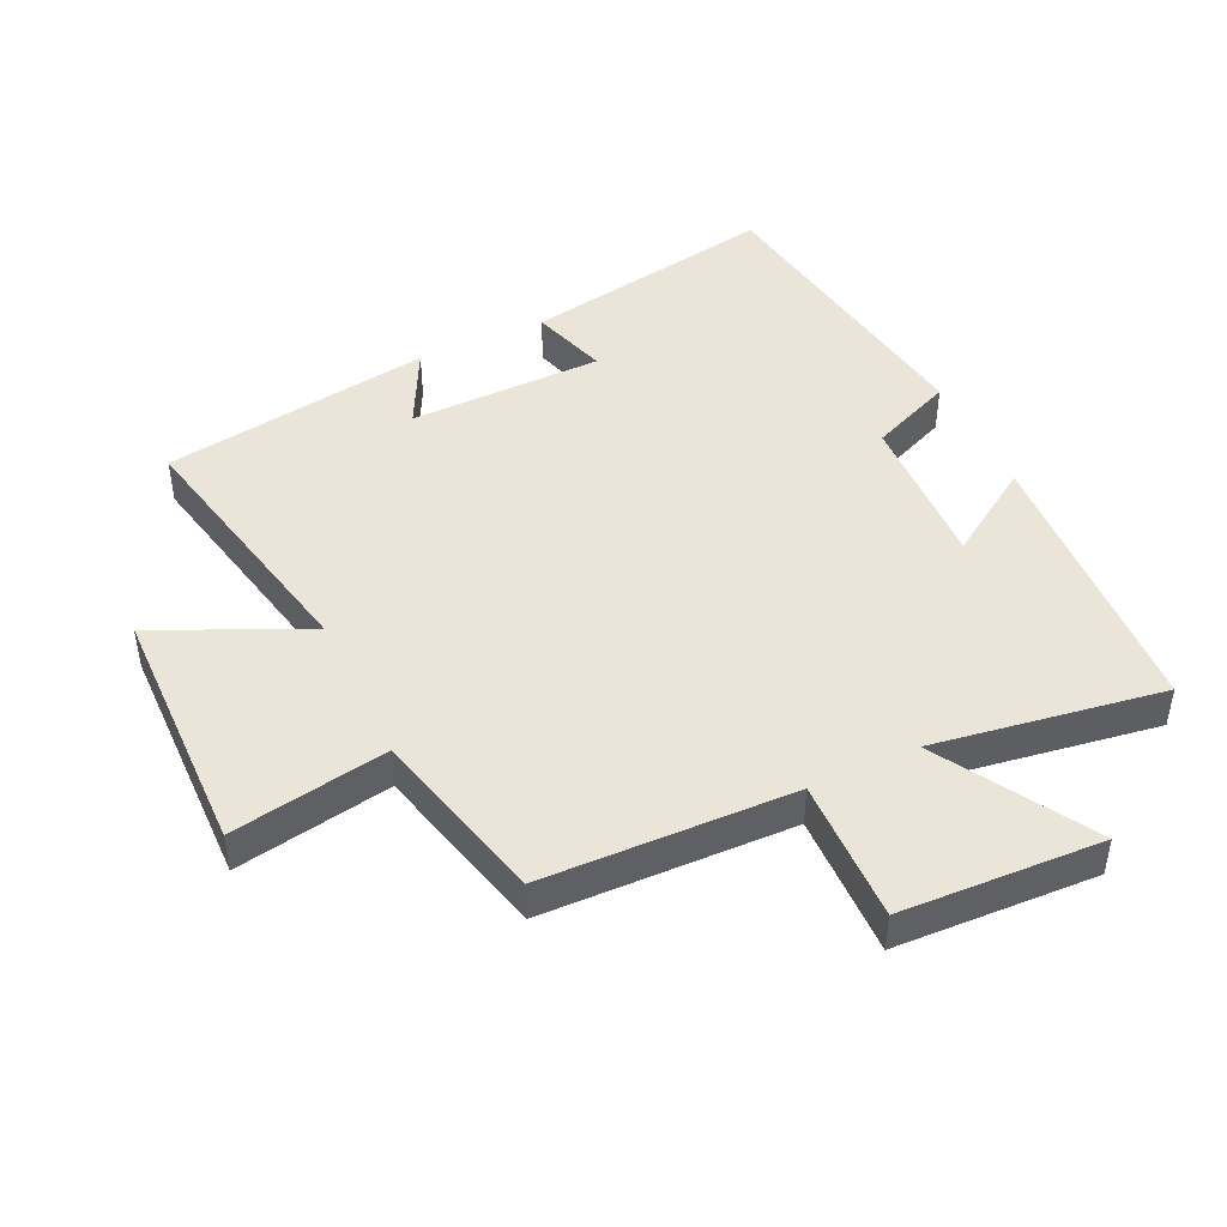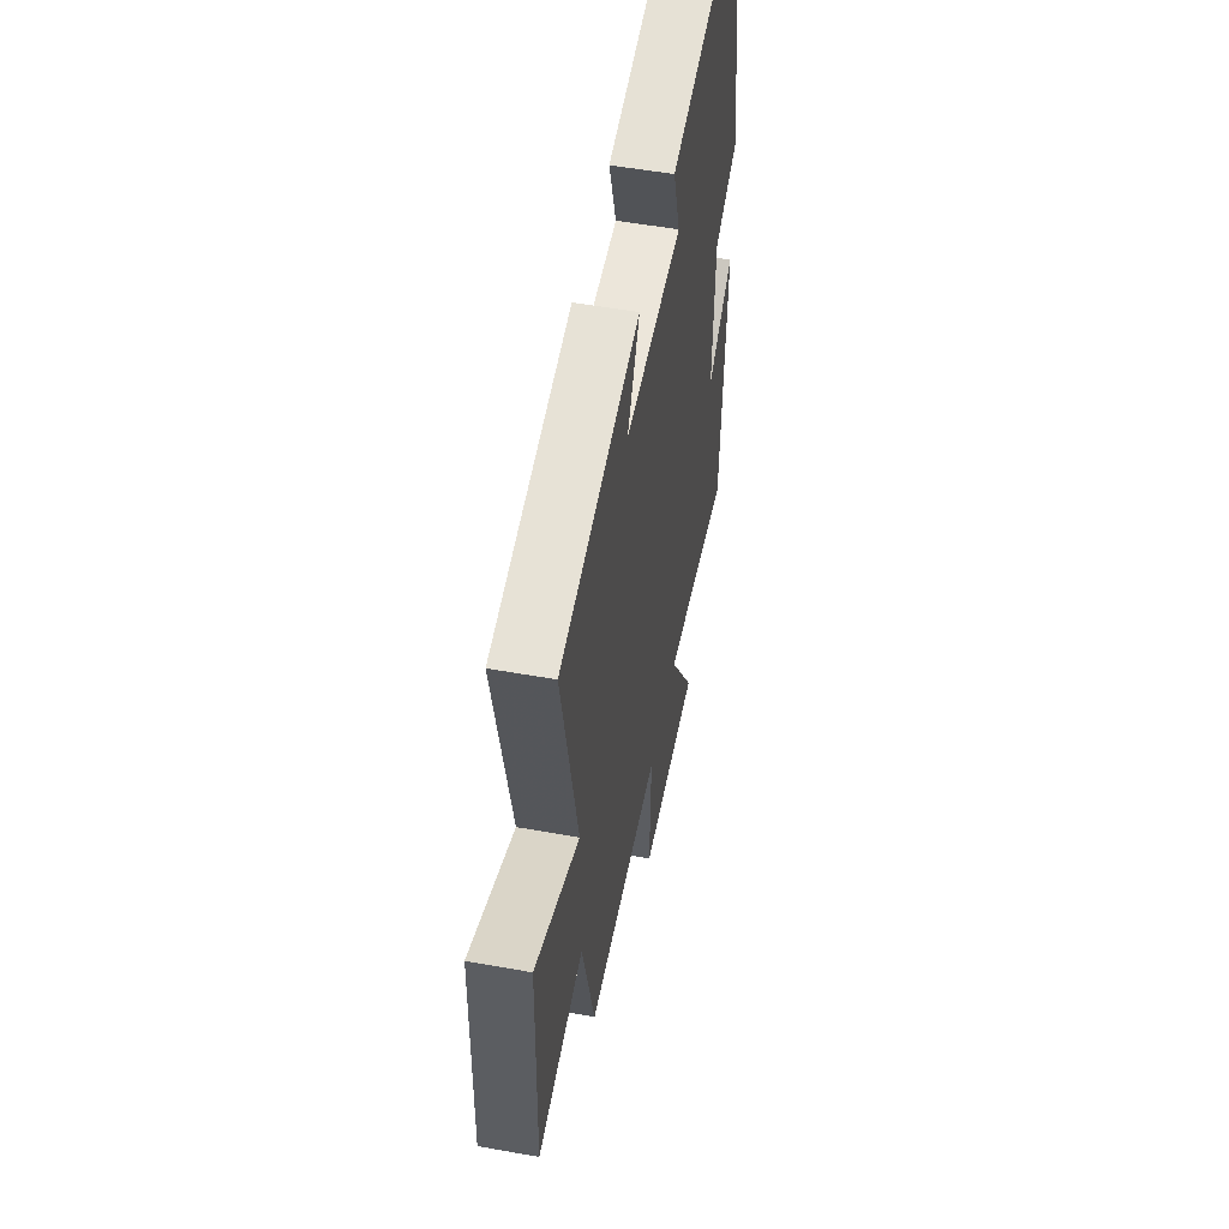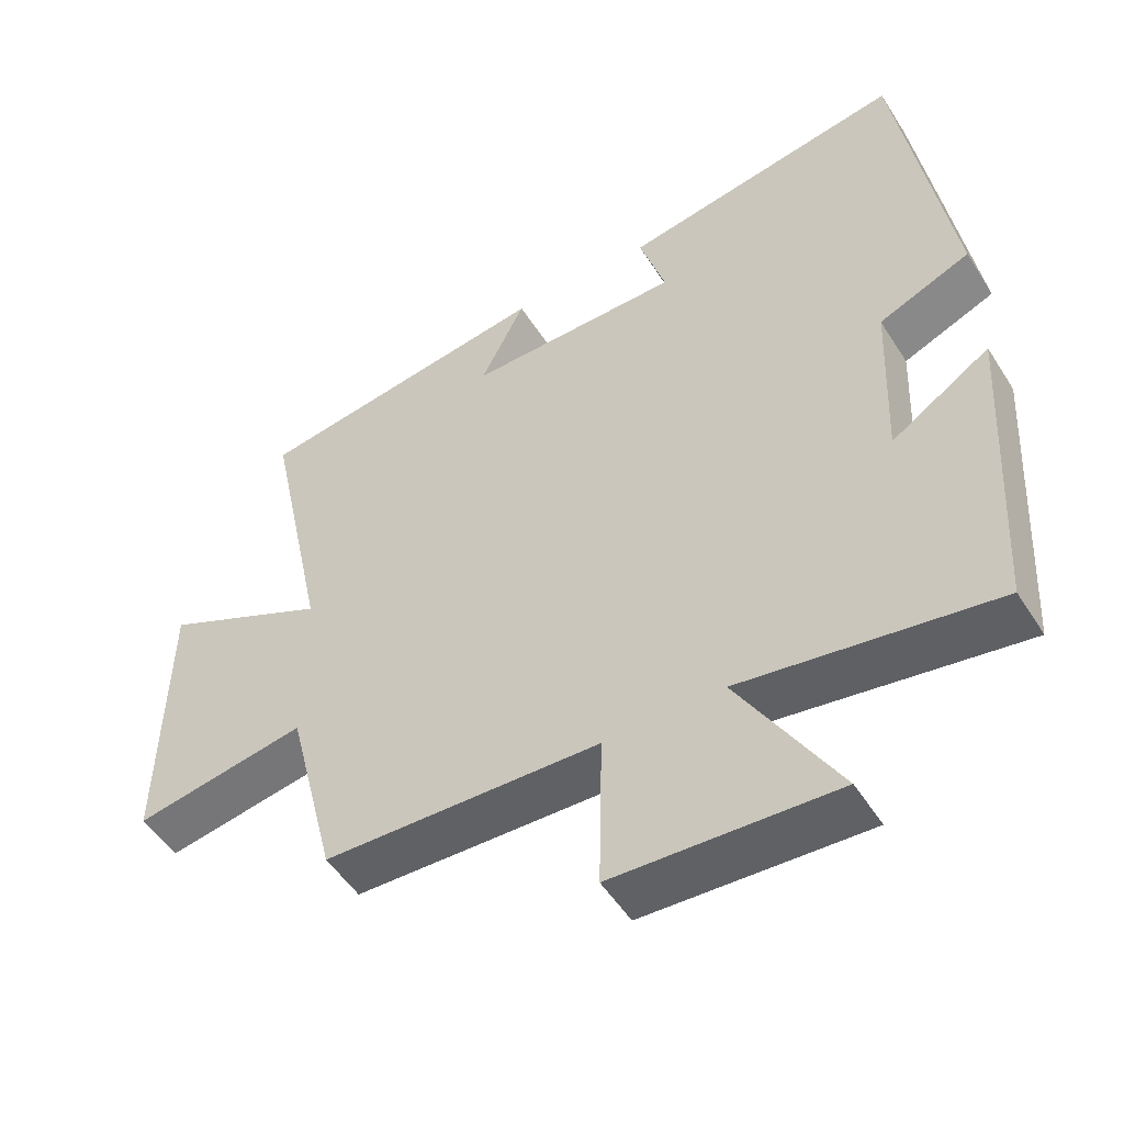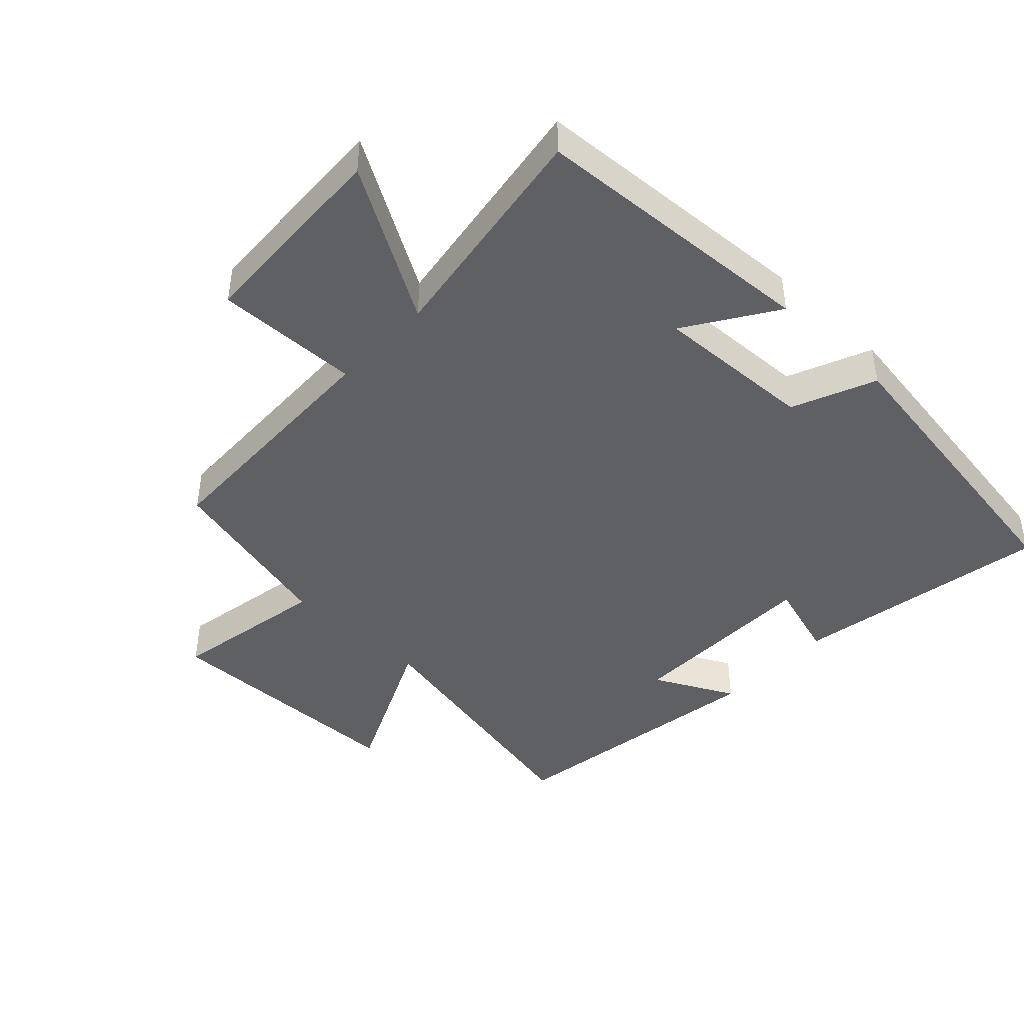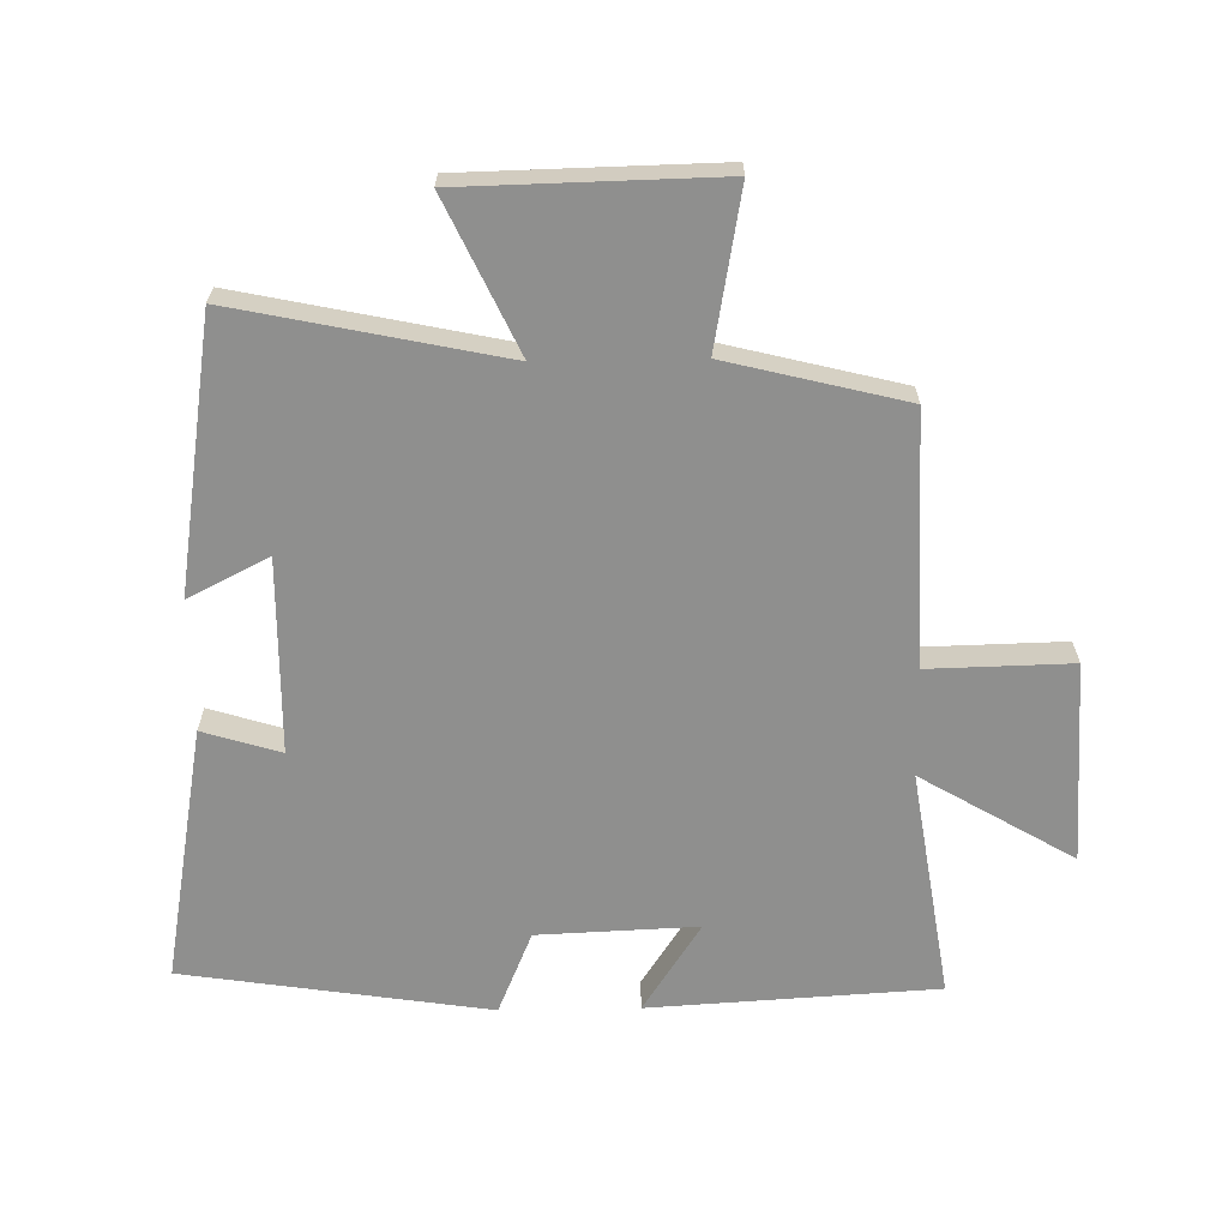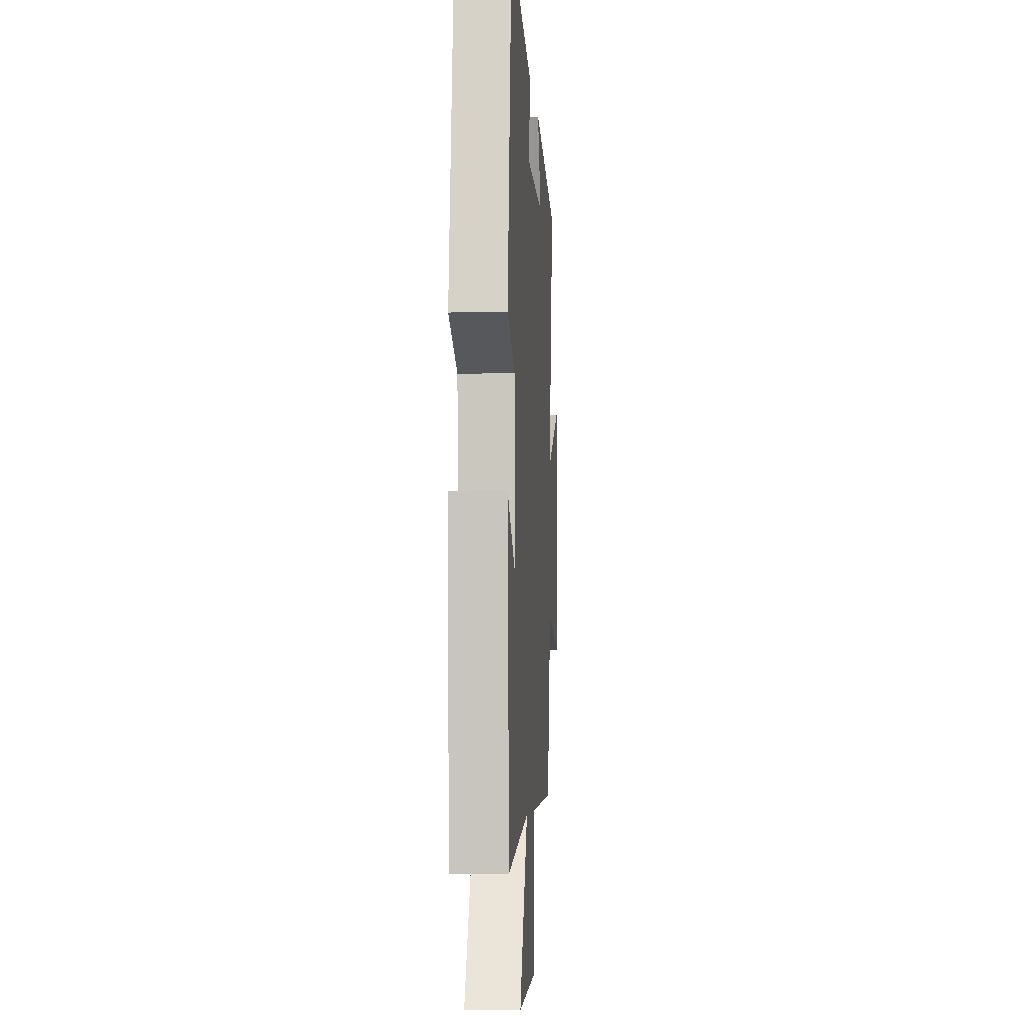
<metadata>
{"format":"obj","ext":"obj","renderer":"f3d","projection":"perspective","resolution":1024,"background":"white","views":[{"elev":45.4,"azim":154.8,"up":"+Y"},{"elev":53.2,"azim":100.9,"up":"+Z"},{"elev":-51.1,"azim":-148.6,"up":"+Z"},{"elev":-43.6,"azim":-133.3,"up":"+Y"},{"elev":-65.2,"azim":91.0,"up":"+Y"},{"elev":-5.0,"azim":-86.3,"up":"+Z"}]}
</metadata>
<code>
v -0.428 0.07 0.571
v -0.032 0.07 0.5
v -0.069 0.07 0.38
v 0.231 0.07 0.376
v 0.168 0.07 0.5
v 0.586 0.07 0.435
v 0.5 0.07 0.025
v 0.733 0.07 0.134
v 0.741 0.07 -0.258
v 0.5 0.07 -0.215
v 0.432 0.07 -0.489
v 0.046 0.07 -0.5
v 0.051 0.07 -0.721
v -0.259 0.07 -0.735
v -0.12 0.07 -0.5
v -0.474 0.07 -0.555
v -0.5 0.07 -0.111
v -0.362 0.07 -0.201
v -0.372 0.07 0.045
v -0.5 0.07 0.099
v -0.428 0 0.571
v -0.032 0 0.5
v -0.069 0 0.38
v 0.231 0 0.376
v 0.168 0 0.5
v 0.586 0 0.435
v 0.5 0 0.025
v 0.733 0 0.134
v 0.741 0 -0.258
v 0.5 0 -0.215
v 0.432 0 -0.489
v 0.046 0 -0.5
v 0.051 0 -0.721
v -0.259 0 -0.735
v -0.12 0 -0.5
v -0.474 0 -0.555
v -0.5 0 -0.111
v -0.362 0 -0.201
v -0.372 0 0.045
v -0.5 0 0.099
f 1 2 3
f 20 1 3
f 19 20 3
f 18 19 3 4
f 15 16 17 18
f 15 18 4
f 12 13 14 15
f 12 15 4
f 11 12 4
f 10 11 4
f 7 8 9 10
f 7 10 4
f 4 5 6 7
f 23 22 21
f 23 21 40
f 23 40 39
f 24 23 39 38
f 38 37 36 35
f 24 38 35
f 35 34 33 32
f 24 35 32
f 24 32 31
f 24 31 30
f 30 29 28 27
f 24 30 27
f 27 26 25 24
f 1 21 22 2
f 2 22 23 3
f 3 23 24 4
f 4 24 25 5
f 5 25 26 6
f 6 26 27 7
f 7 27 28 8
f 8 28 29 9
f 9 29 30 10
f 10 30 31 11
f 11 31 32 12
f 12 32 33 13
f 13 33 34 14
f 14 34 35 15
f 15 35 36 16
f 16 36 37 17
f 17 37 38 18
f 18 38 39 19
f 19 39 40 20
f 20 40 21 1

</code>
